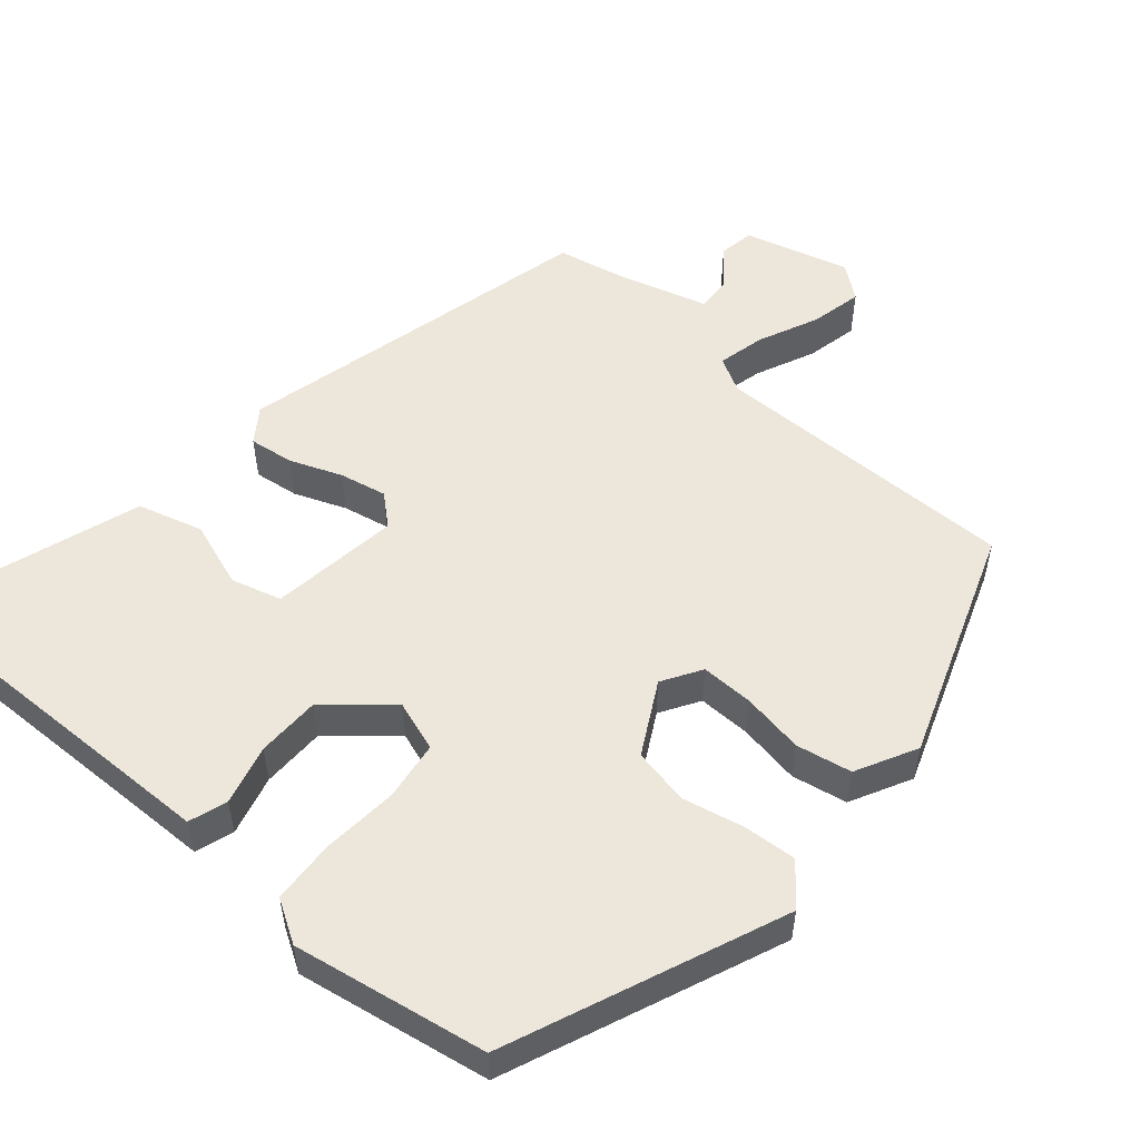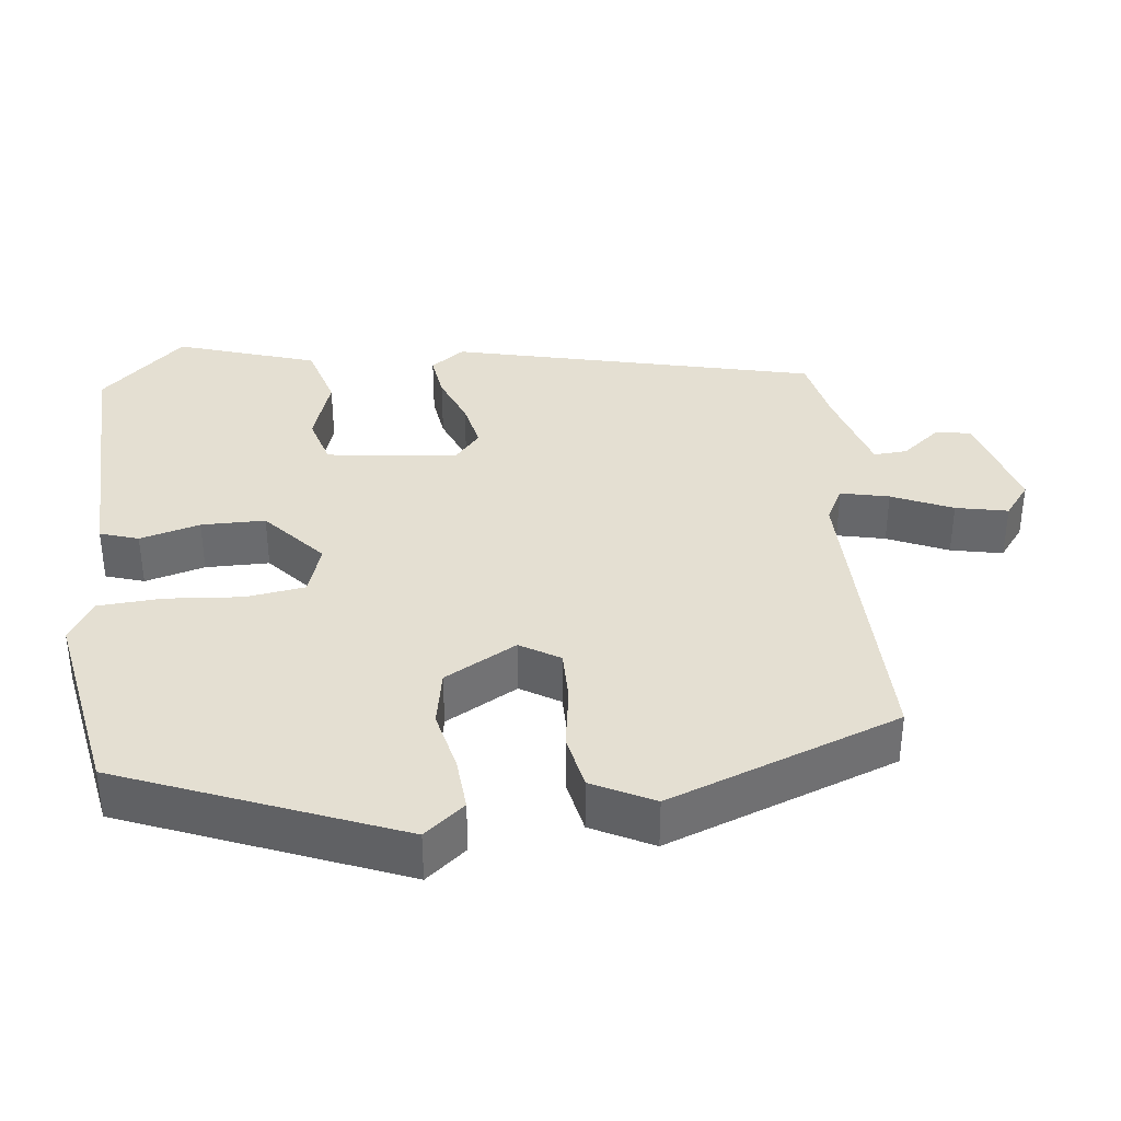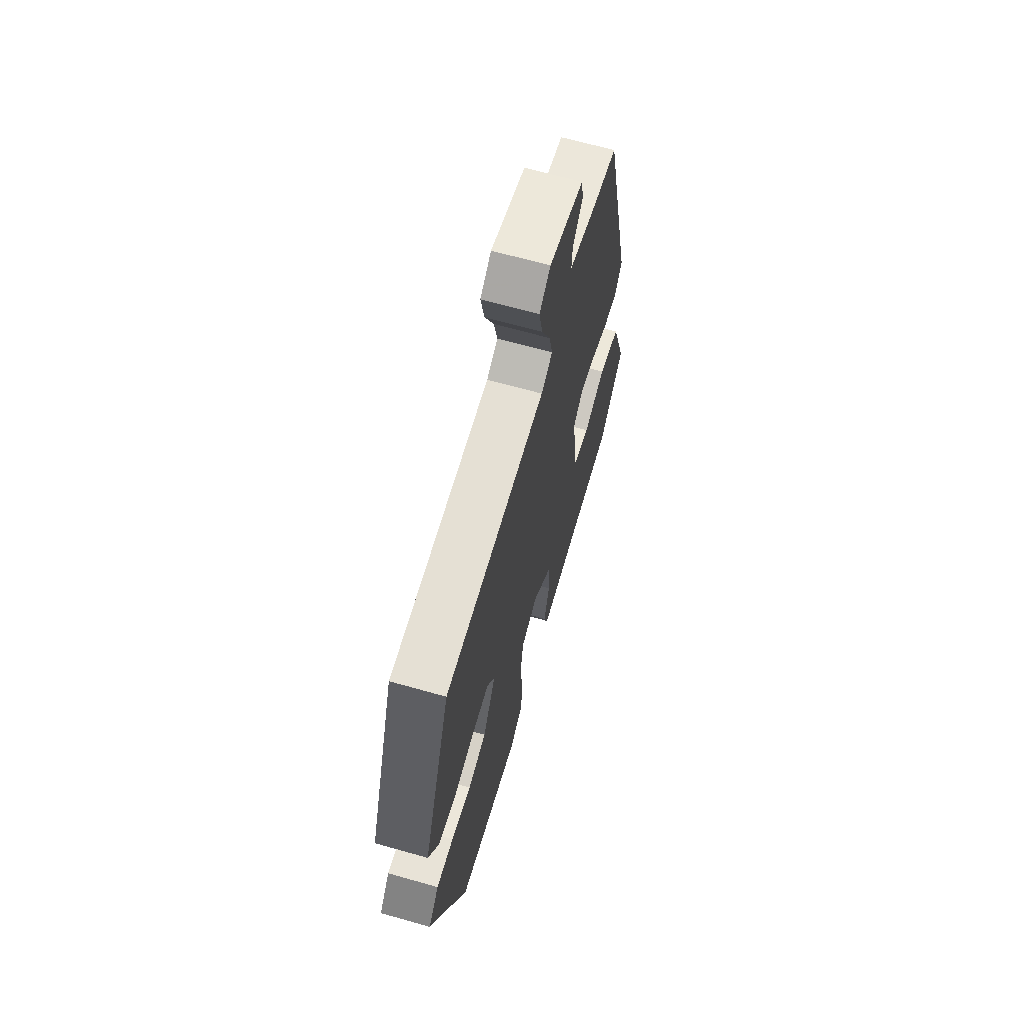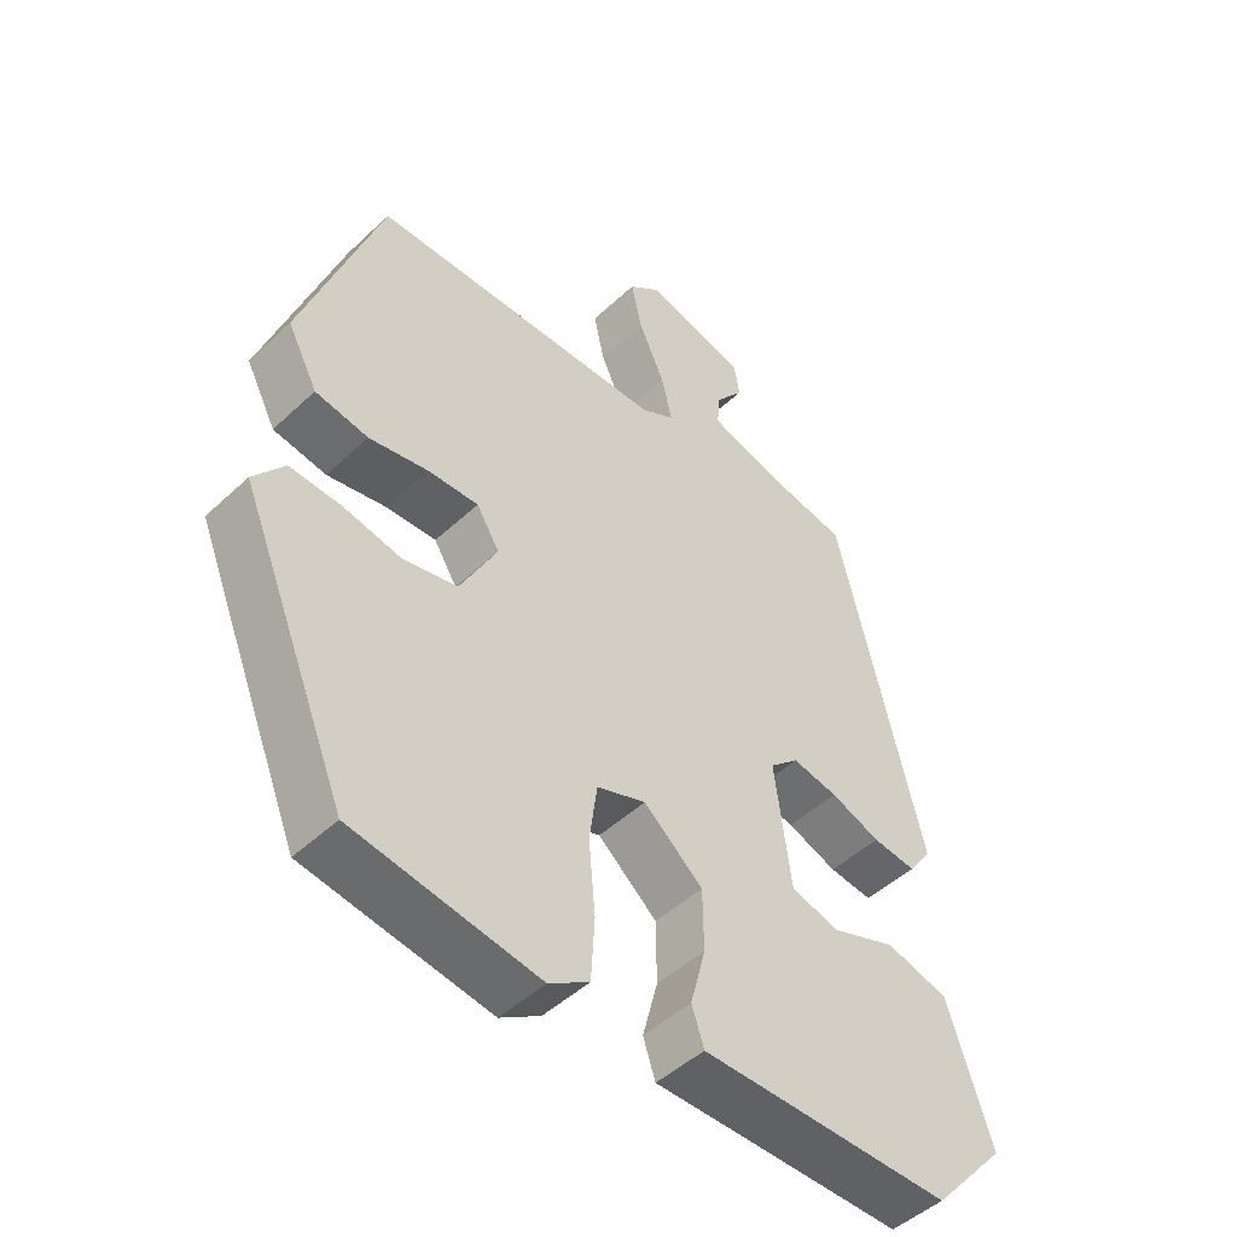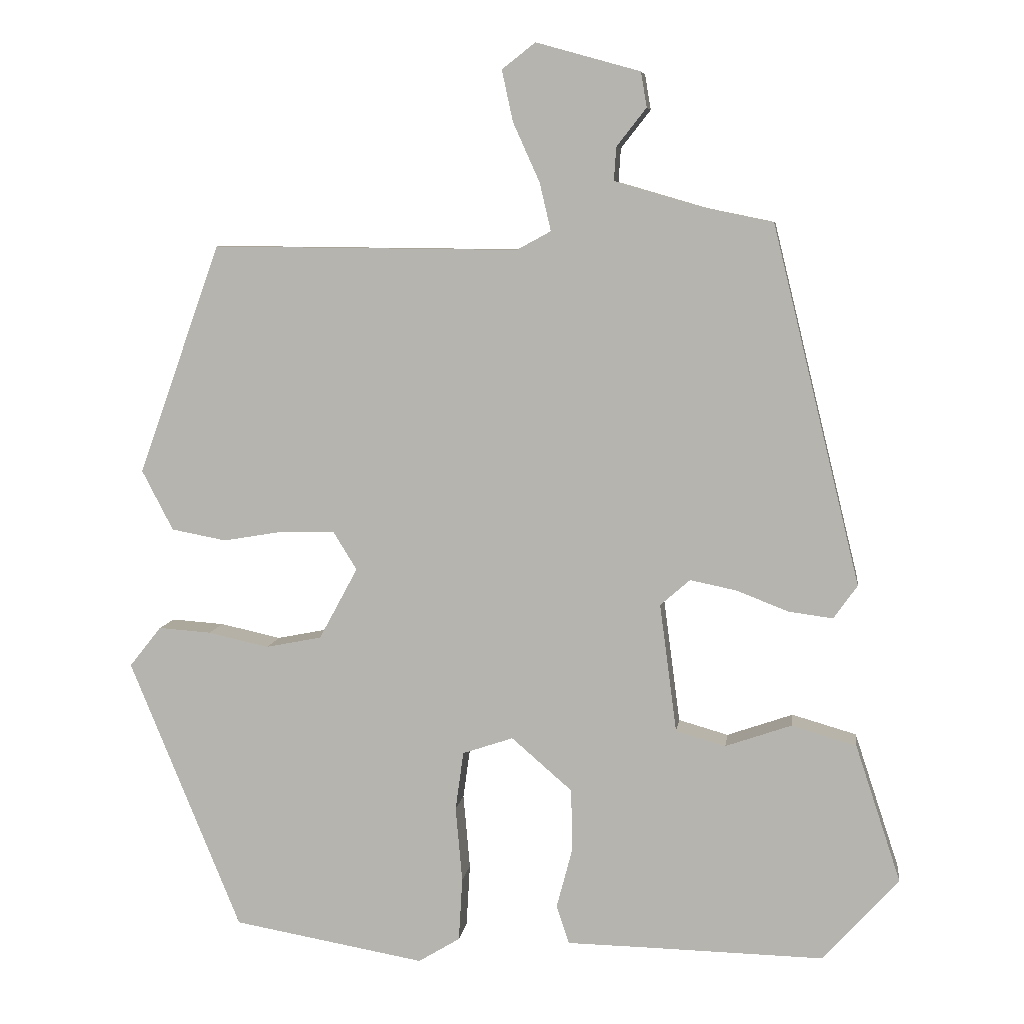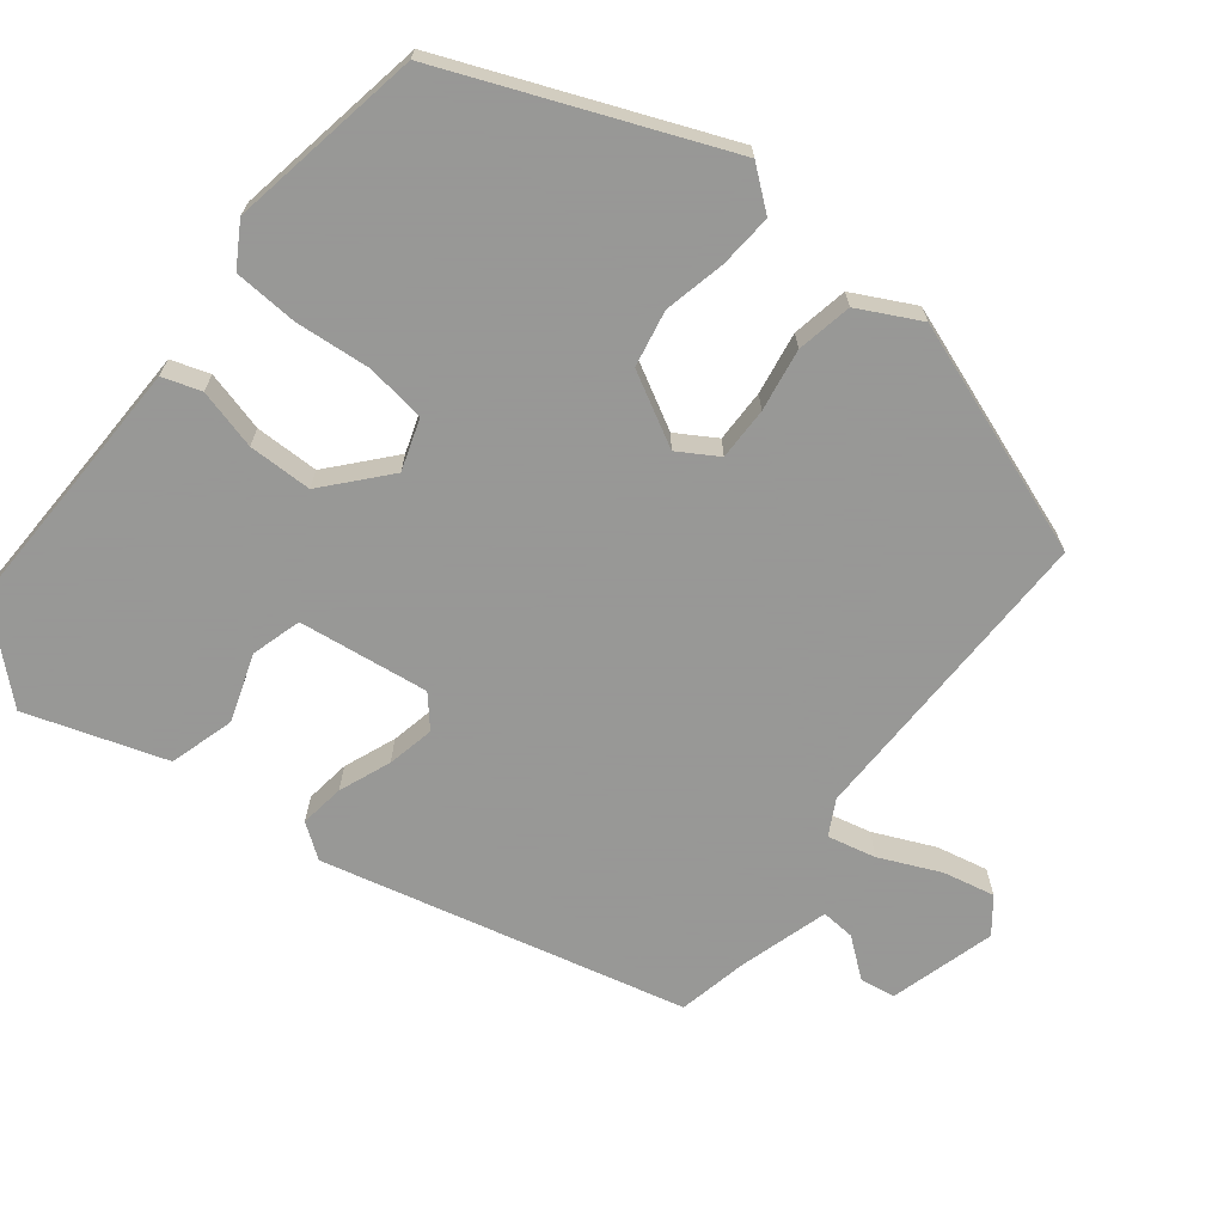
<metadata>
{"format":"obj","ext":"obj","renderer":"f3d","projection":"perspective","resolution":1024,"background":"white","views":[{"elev":53.3,"azim":-139.3,"up":"+Y"},{"elev":37.0,"azim":-96.9,"up":"+Y"},{"elev":66.1,"azim":-74.1,"up":"+Z"},{"elev":-47.4,"azim":-43.4,"up":"+Z"},{"elev":7.2,"azim":7.7,"up":"+Z"},{"elev":-68.4,"azim":-128.4,"up":"+Y"}]}
</metadata>
<code>
v -0.387 0.07 -0.483
v -0.537 0.07 -0.118
v -0.494 0.07 -0.064
v -0.423 0.07 -0.069
v -0.341 0.07 -0.087
v -0.266 0.07 -0.072
v -0.214 0.07 0.024
v -0.246 0.07 0.076
v -0.316 0.07 0.075
v -0.399 0.07 0.061
v -0.473 0.07 0.075
v -0.515 0.07 0.156
v -0.404 0.07 0.465
v 0.008 0.07 0.461
v 0.054 0.07 0.486
v 0.039 0.07 0.55
v 0.003 0.07 0.63
v -0.012 0.07 0.699
v 0.033 0.07 0.734
v 0.173 0.07 0.695
v 0.181 0.07 0.648
v 0.141 0.07 0.597
v 0.138 0.07 0.552
v 0.258 0.07 0.517
v 0.35 0.07 0.498
v 0.468 0.07 0.016
v 0.436 0.07 -0.029
v 0.376 0.07 -0.021
v 0.307 0.07 0.006
v 0.244 0.07 0.019
v 0.204 0.07 -0.016
v 0.227 0.07 -0.189
v 0.294 0.07 -0.208
v 0.383 0.07 -0.177
v 0.47 0.07 -0.202
v 0.531 0.07 -0.387
v 0.429 0.07 -0.5
v 0.195 0.07 -0.495
v 0.081 0.07 -0.493
v 0.064 0.07 -0.442
v 0.085 0.07 -0.362
v 0.084 0.07 -0.277
v 0.002 0.07 -0.206
v -0.066 0.07 -0.229
v -0.077 0.07 -0.308
v -0.068 0.07 -0.409
v -0.073 0.07 -0.494
v -0.129 0.07 -0.528
v -0.387 0 -0.483
v -0.537 0 -0.118
v -0.494 0 -0.064
v -0.423 0 -0.069
v -0.341 0 -0.087
v -0.266 0 -0.072
v -0.214 0 0.024
v -0.246 0 0.076
v -0.316 0 0.075
v -0.399 0 0.061
v -0.473 0 0.075
v -0.515 0 0.156
v -0.404 0 0.465
v 0.008 0 0.461
v 0.054 0 0.486
v 0.039 0 0.55
v 0.003 0 0.63
v -0.012 0 0.699
v 0.033 0 0.734
v 0.173 0 0.695
v 0.181 0 0.648
v 0.141 0 0.597
v 0.138 0 0.552
v 0.258 0 0.517
v 0.35 0 0.498
v 0.468 0 0.016
v 0.436 0 -0.029
v 0.376 0 -0.021
v 0.307 0 0.006
v 0.244 0 0.019
v 0.204 0 -0.016
v 0.227 0 -0.189
v 0.294 0 -0.208
v 0.383 0 -0.177
v 0.47 0 -0.202
v 0.531 0 -0.387
v 0.429 0 -0.5
v 0.195 0 -0.495
v 0.081 0 -0.493
v 0.064 0 -0.442
v 0.085 0 -0.362
v 0.084 0 -0.277
v 0.002 0 -0.206
v -0.066 0 -0.229
v -0.077 0 -0.308
v -0.068 0 -0.409
v -0.073 0 -0.494
v -0.129 0 -0.528
f 3 4 5
f 2 3 5
f 1 2 5
f 48 1 5
f 47 48 5
f 46 47 5
f 45 46 5
f 44 45 5 6
f 43 44 6 7
f 42 43 7 8
f 38 39 40 41
f 37 38 41
f 36 37 41
f 35 36 41
f 34 35 41
f 33 34 41
f 32 33 41 42
f 31 32 42 8
f 27 28 29
f 26 27 29
f 25 26 29
f 24 25 29
f 23 24 29 30
f 20 21 22
f 19 20 22
f 18 19 22
f 17 18 22
f 16 17 22
f 15 16 22 23
f 12 13 14
f 11 12 14
f 10 11 14
f 9 10 14
f 8 9 14 15
f 23 30 31
f 15 23 31
f 8 15 31
f 53 52 51
f 53 51 50
f 53 50 49
f 53 49 96
f 53 96 95
f 53 95 94
f 53 94 93
f 54 53 93 92
f 55 54 92 91
f 56 55 91 90
f 89 88 87 86
f 89 86 85
f 89 85 84
f 89 84 83
f 89 83 82
f 89 82 81
f 90 89 81 80
f 56 90 80 79
f 77 76 75
f 77 75 74
f 77 74 73
f 77 73 72
f 78 77 72 71
f 70 69 68
f 70 68 67
f 70 67 66
f 70 66 65
f 70 65 64
f 71 70 64 63
f 62 61 60
f 62 60 59
f 62 59 58
f 62 58 57
f 63 62 57 56
f 79 78 71
f 79 71 63
f 79 63 56
f 1 49 50 2
f 2 50 51 3
f 3 51 52 4
f 4 52 53 5
f 5 53 54 6
f 6 54 55 7
f 7 55 56 8
f 8 56 57 9
f 9 57 58 10
f 10 58 59 11
f 11 59 60 12
f 12 60 61 13
f 13 61 62 14
f 14 62 63 15
f 15 63 64 16
f 16 64 65 17
f 17 65 66 18
f 18 66 67 19
f 19 67 68 20
f 20 68 69 21
f 21 69 70 22
f 22 70 71 23
f 23 71 72 24
f 24 72 73 25
f 25 73 74 26
f 26 74 75 27
f 27 75 76 28
f 28 76 77 29
f 29 77 78 30
f 30 78 79 31
f 31 79 80 32
f 32 80 81 33
f 33 81 82 34
f 34 82 83 35
f 35 83 84 36
f 36 84 85 37
f 37 85 86 38
f 38 86 87 39
f 39 87 88 40
f 40 88 89 41
f 41 89 90 42
f 42 90 91 43
f 43 91 92 44
f 44 92 93 45
f 45 93 94 46
f 46 94 95 47
f 47 95 96 48
f 48 96 49 1

</code>
